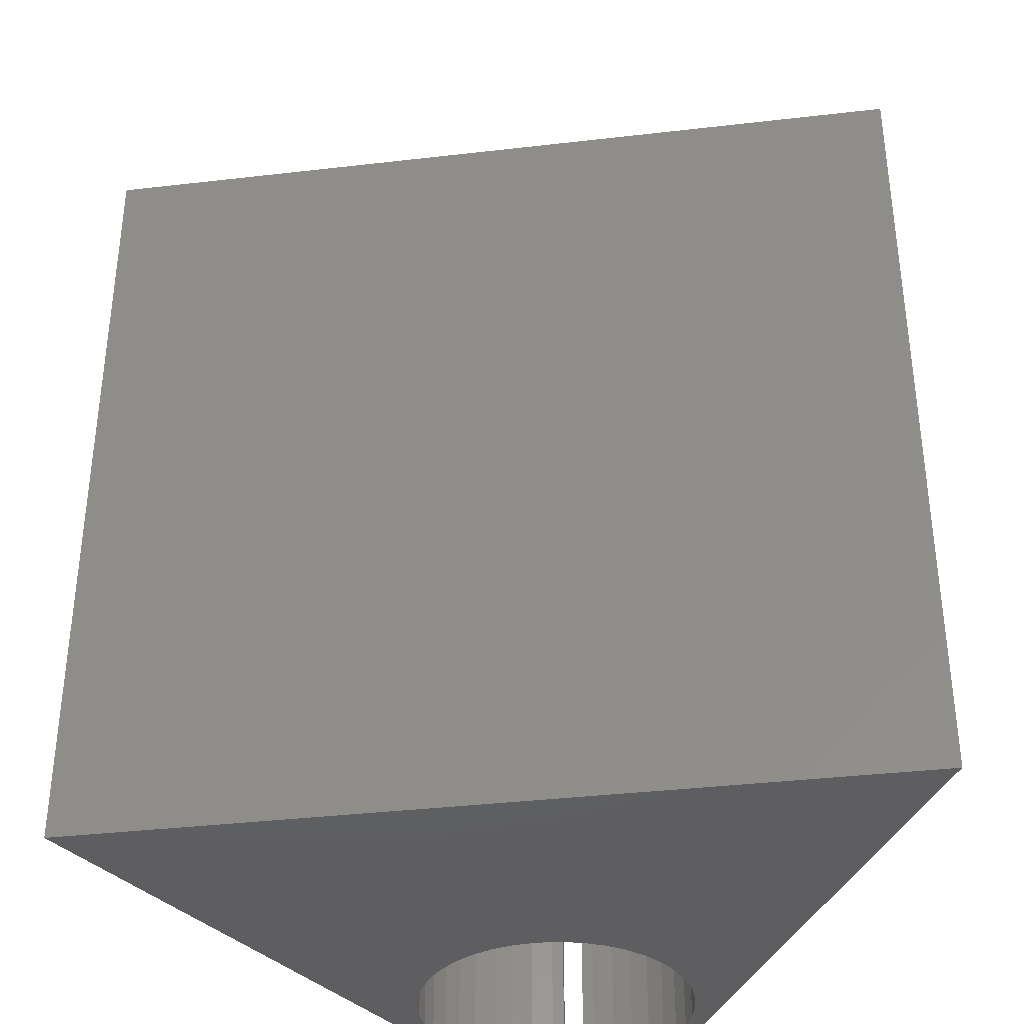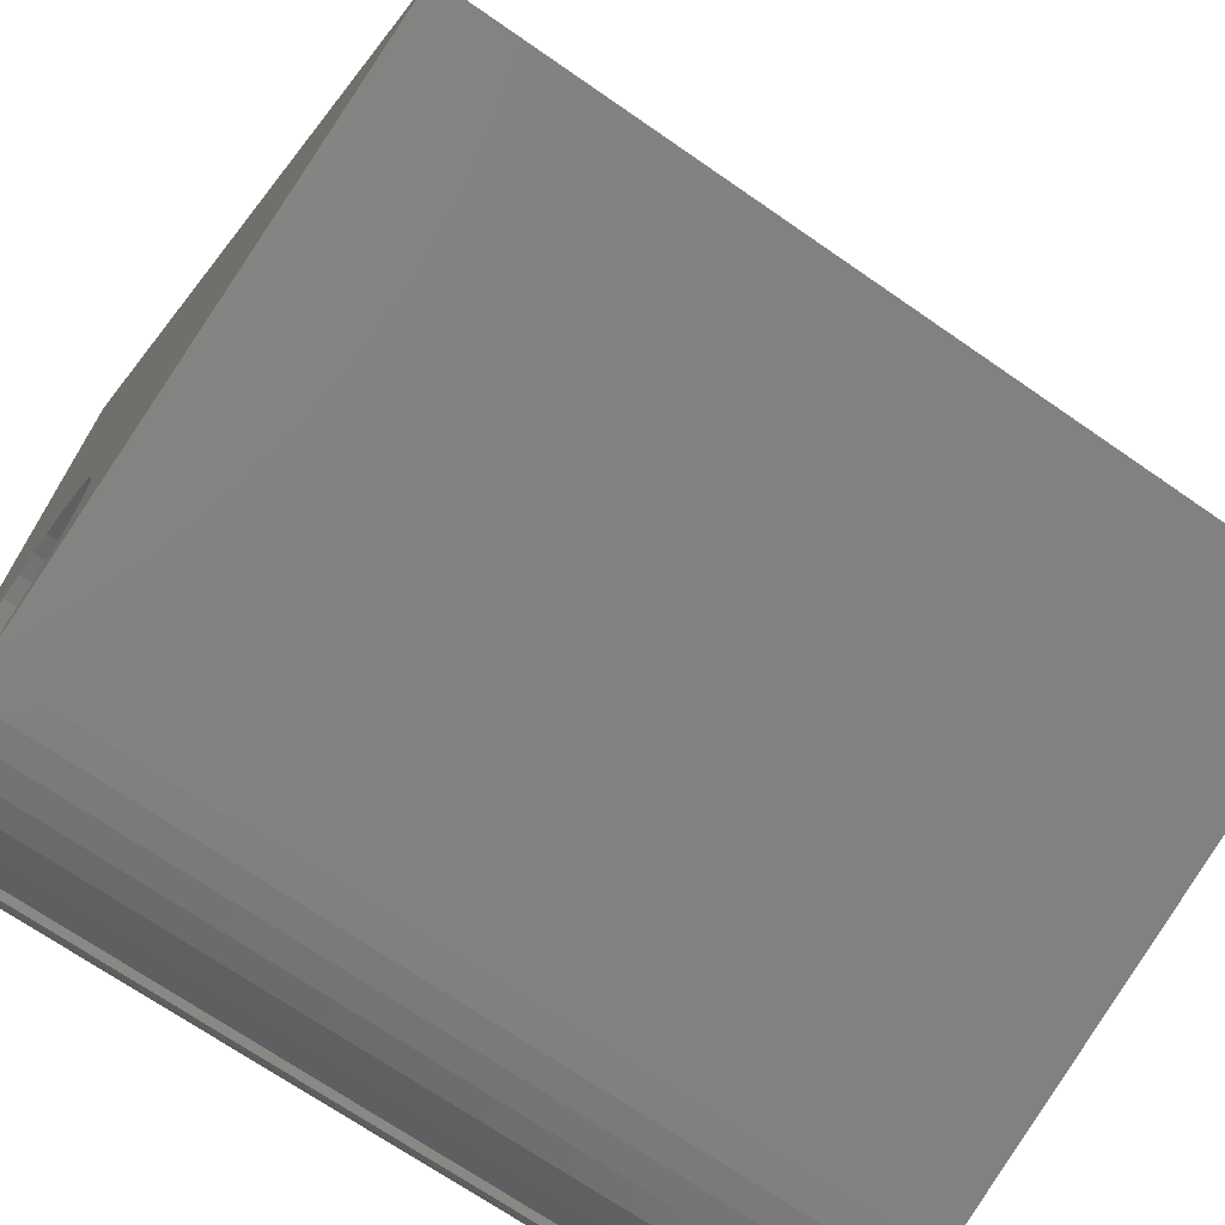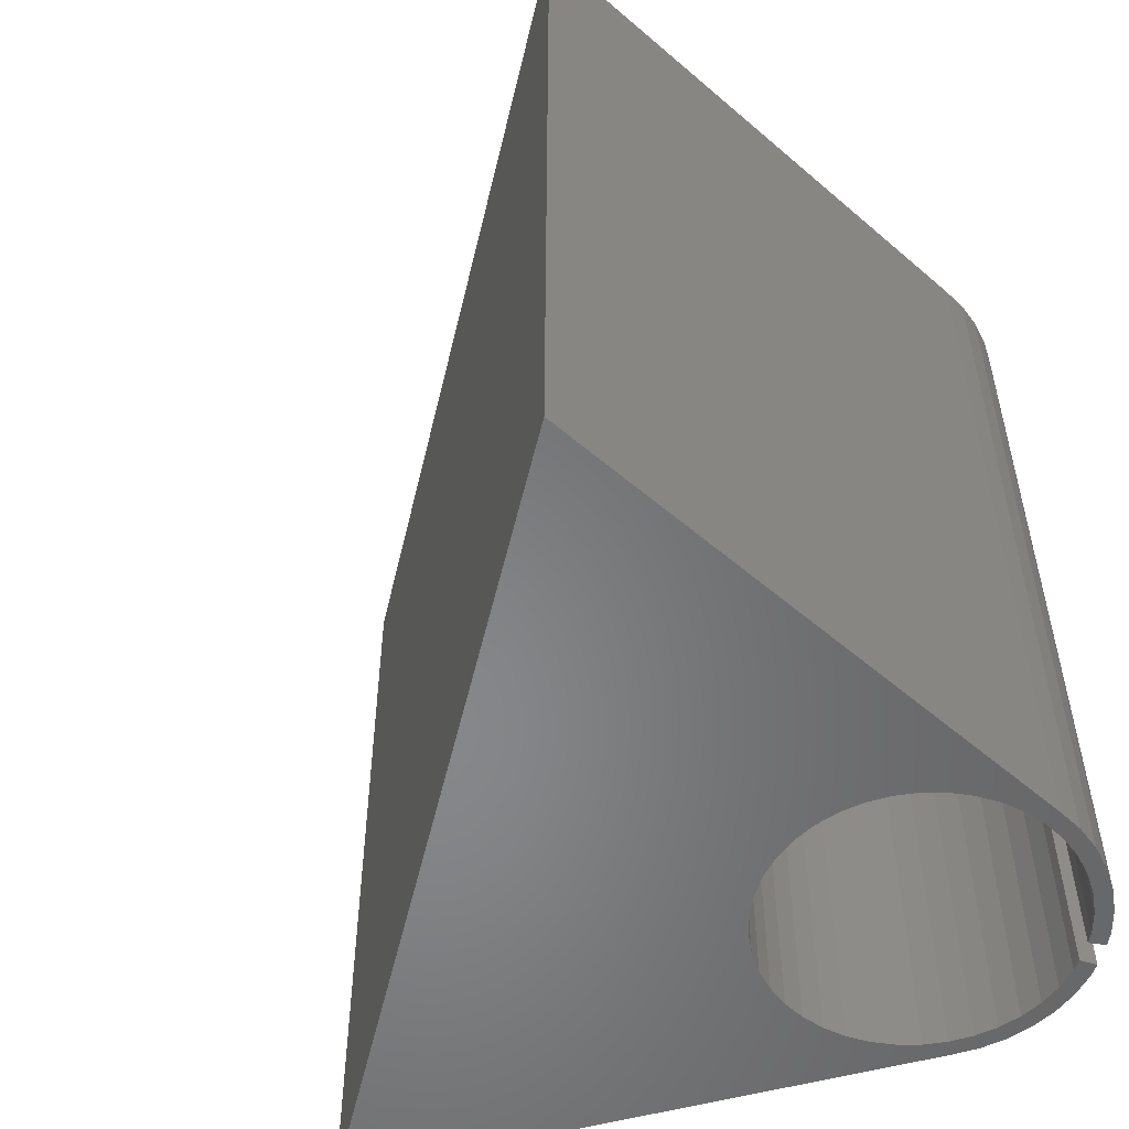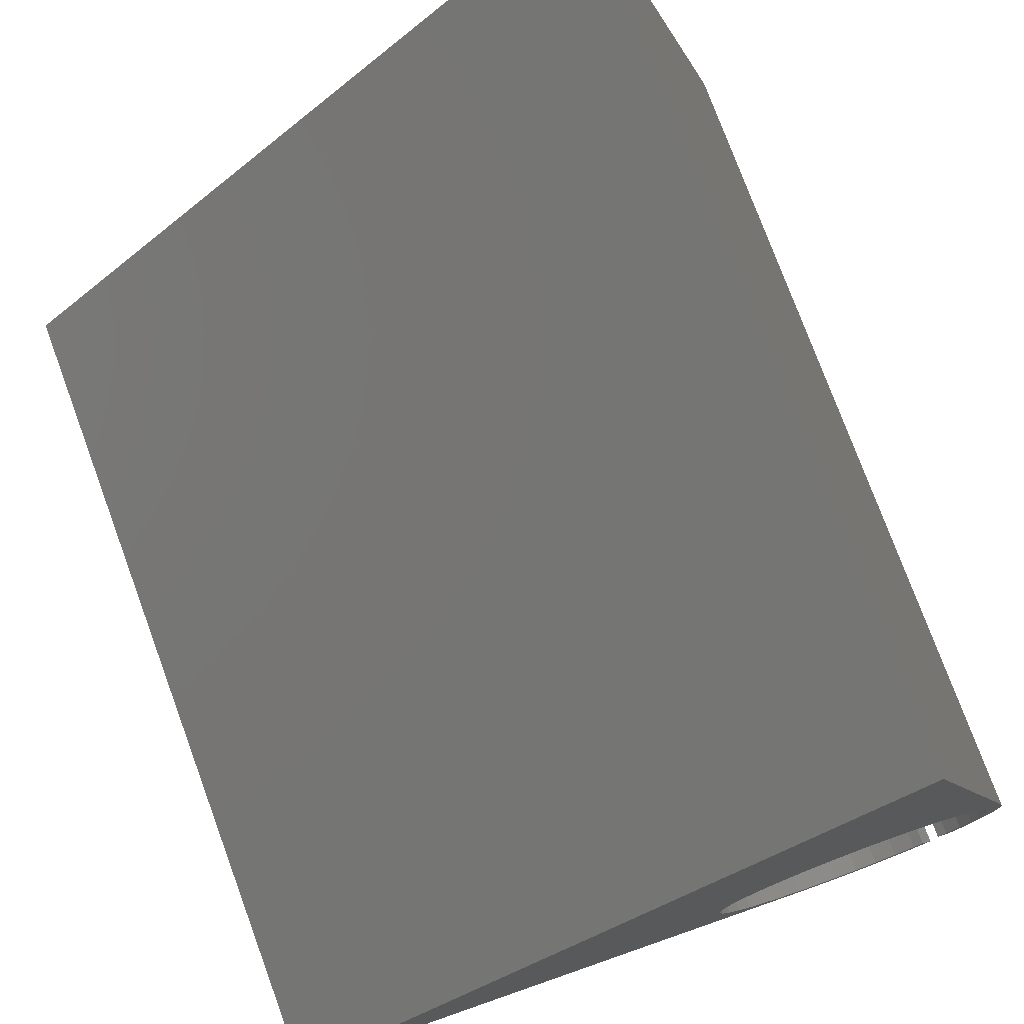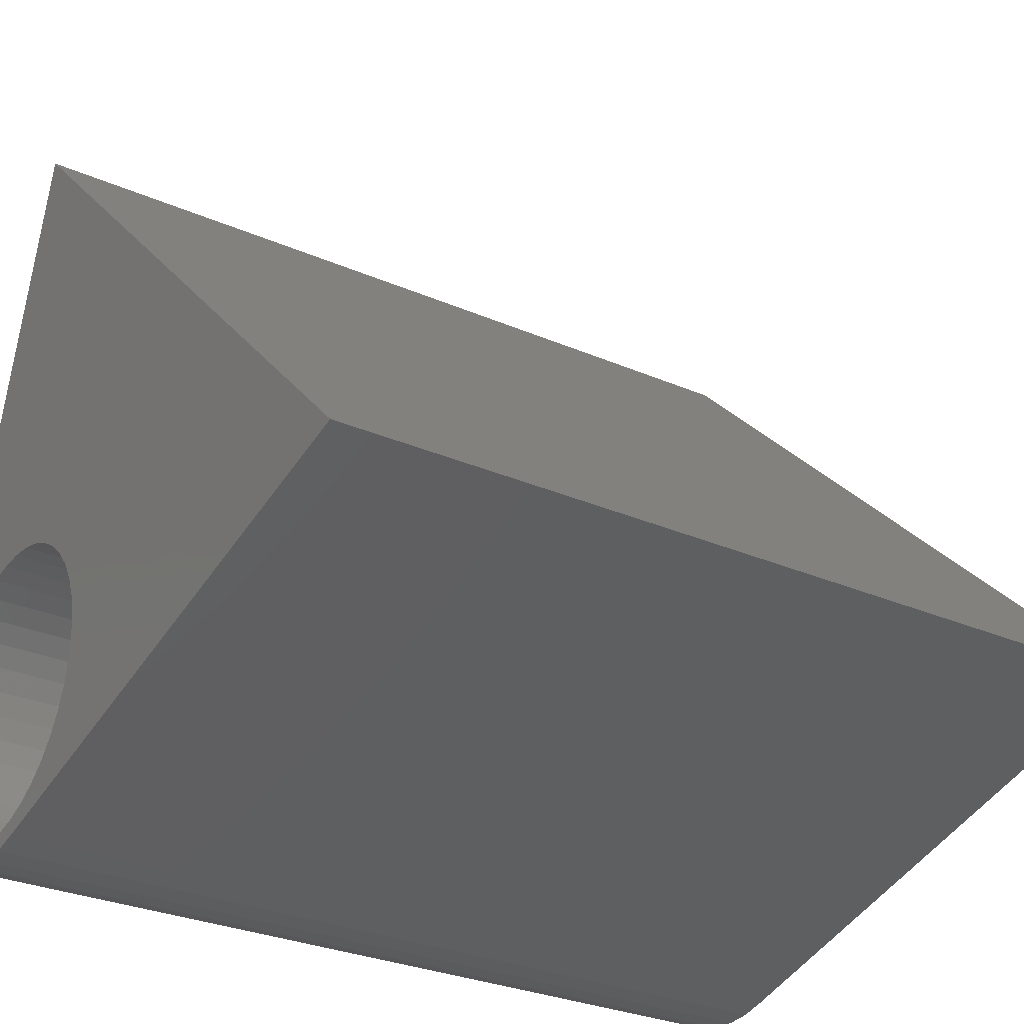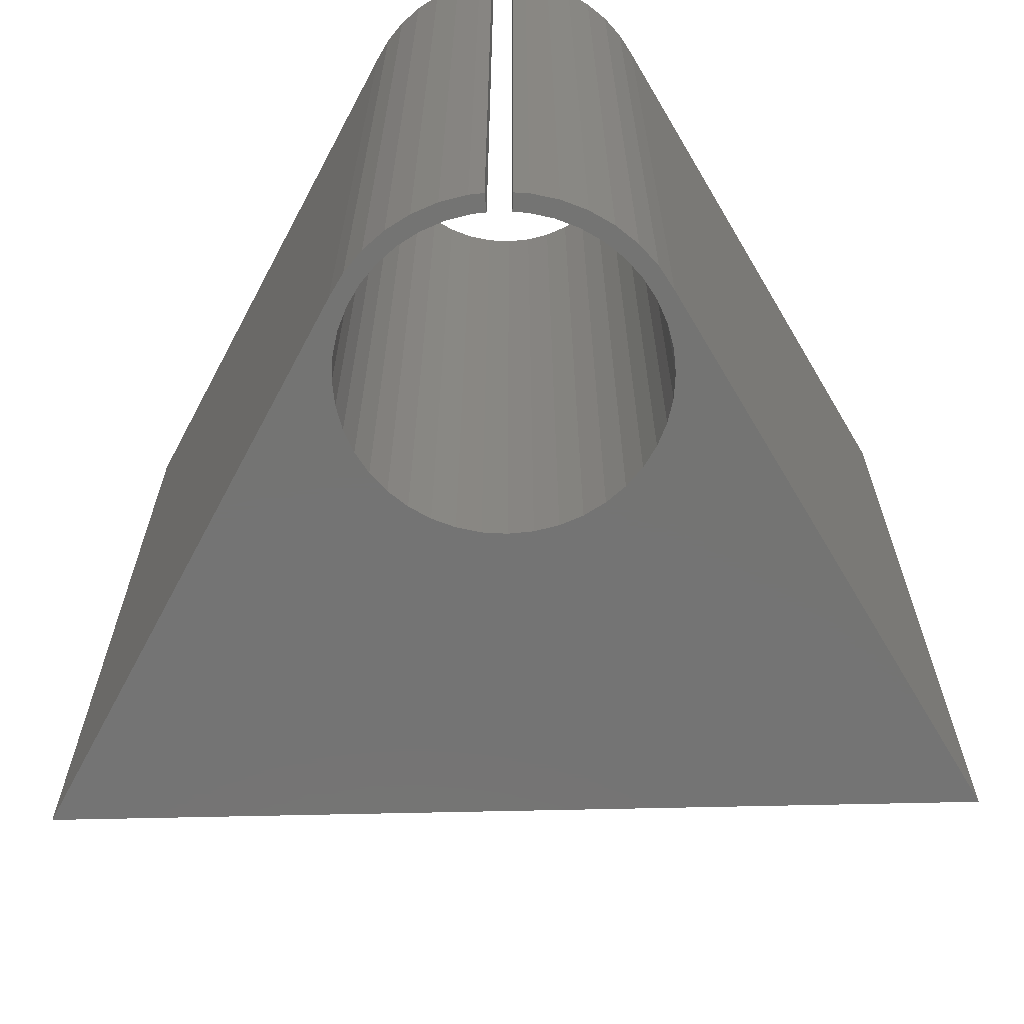
<metadata>
{"format":"stl","ext":"stl","renderer":"f3d","projection":"perspective","resolution":1024,"background":"white","views":[{"elev":-36.8,"azim":143.6,"up":"+Z"},{"elev":-69.6,"azim":55.2,"up":"+Y"},{"elev":-53.9,"azim":-148.2,"up":"+Z"},{"elev":76.2,"azim":159.8,"up":"+Y"},{"elev":-28.6,"azim":56.5,"up":"+Y"},{"elev":-66.2,"azim":-43.7,"up":"+Z"}]}
</metadata>
<code>
# stl→obj: 118 verts, 232 faces
v 6.013 -18.51 0
v 7.927 -15.56 0
v 10.26 -14.13 0
v -17.25 2.731 0
v -18.51 6.013 0
v -16.61 5.395 0
v -14.13 10.26 0
v -15.56 7.927 0
v -17.25 -2.731 0
v -16.61 -5.395 0
v -18.51 -6.013 0
v -14.13 -10.26 0
v -14.68 -12.68 0
v -15.74 -11.44 0
v -15.56 -7.927 0
v -17.46 0 0
v -19.22 -3.044 0
v -12.68 -14.68 0
v -10.26 -14.13 0
v -11.44 -15.74 0
v -13.17 -11.38 0
v 2.731 -17.25 0
v 5.395 -16.61 0
v -8.835 -17.34 0
v -7.927 -15.56 0
v -19.46 0 0
v -17.34 -8.835 0
v -19.22 3.044 0
v -12.35 12.35 0
v 0 71.84 0
v -10.26 14.13 0
v -7.927 15.56 0
v -5.395 16.61 0
v -2.731 17.25 0
v 0 17.46 0
v 2.731 17.25 0
v 5.395 16.61 0
v 7.927 15.56 0
v 10.26 14.13 0
v 12.35 12.35 0
v 71.84 0 0
v 14.13 10.26 0
v 15.56 7.927 0
v 16.61 5.395 0
v 17.25 2.731 0
v 17.46 0 0
v 17.25 -2.731 0
v 16.61 -5.395 0
v 15.56 -7.927 0
v 14.13 -10.26 0
v 12.35 -12.35 0
v 3.044 -19.22 0
v 0 -17.46 0
v 0 -19.46 0
v -3.044 -19.22 0
v -2.731 -17.25 0
v -6.013 -18.51 0
v -5.395 -16.61 0
v -11.38 -13.17 0
v 10.26 -14.13 100
v 7.927 -15.56 100
v 6.013 -18.51 100
v -16.61 5.395 100
v -18.51 6.013 100
v -17.25 2.731 100
v -15.56 7.927 100
v -14.13 10.26 100
v -18.51 -6.013 100
v -16.61 -5.395 100
v -17.25 -2.731 100
v -15.74 -11.44 100
v -14.68 -12.68 100
v -14.13 -10.26 100
v -15.56 -7.927 100
v -19.22 -3.044 100
v -17.46 0 100
v -11.44 -15.74 100
v -10.26 -14.13 100
v -12.68 -14.68 100
v -13.17 -11.38 100
v 5.395 -16.61 100
v 2.731 -17.25 100
v -7.927 -15.56 100
v -8.835 -17.34 100
v -19.46 0 100
v -17.34 -8.835 100
v -19.22 3.044 100
v -12.35 12.35 100
v 0 71.84 100
v -10.26 14.13 100
v -7.927 15.56 100
v -5.395 16.61 100
v -2.731 17.25 100
v 0 17.46 100
v 2.731 17.25 100
v 5.395 16.61 100
v 7.927 15.56 100
v 10.26 14.13 100
v 12.35 12.35 100
v 71.84 0 100
v 14.13 10.26 100
v 15.56 7.927 100
v 16.61 5.395 100
v 17.25 2.731 100
v 17.46 0 100
v 17.25 -2.731 100
v 16.61 -5.395 100
v 15.56 -7.927 100
v 14.13 -10.26 100
v 12.35 -12.35 100
v 3.044 -19.22 100
v 0 -17.46 100
v 0 -19.46 100
v -2.731 -17.25 100
v -3.044 -19.22 100
v -5.395 -16.61 100
v -6.013 -18.51 100
v -11.38 -13.17 100
f 1 2 3
f 4 5 6
f 5 7 8
f 9 10 11
f 12 13 14
f 15 12 14
f 16 9 17
f 18 19 20
f 21 13 12
f 22 23 1
f 24 20 25
f 26 16 17
f 15 27 10
f 14 27 15
f 10 27 11
f 9 11 17
f 26 28 16
f 16 28 4
f 4 28 5
f 6 5 8
f 5 29 7
f 5 30 29
f 29 30 31
f 31 30 32
f 32 30 33
f 33 30 34
f 34 30 35
f 35 30 36
f 36 30 37
f 37 30 38
f 38 30 39
f 39 30 40
f 40 30 41
f 42 40 41
f 43 42 41
f 44 43 41
f 45 44 41
f 46 45 41
f 47 46 41
f 48 47 41
f 49 48 41
f 50 49 41
f 1 51 41
f 51 50 41
f 1 3 51
f 23 2 1
f 22 1 52
f 53 22 52
f 54 53 52
f 55 56 53
f 57 58 56
f 19 25 20
f 59 19 18
f 58 24 25
f 58 57 24
f 56 55 57
f 53 54 55
f 60 61 62
f 63 64 65
f 66 67 64
f 68 69 70
f 71 72 73
f 71 73 74
f 75 70 76
f 77 78 79
f 73 72 80
f 62 81 82
f 83 77 84
f 75 76 85
f 69 86 74
f 74 86 71
f 68 86 69
f 75 68 70
f 76 87 85
f 65 87 76
f 64 87 65
f 66 64 63
f 67 88 64
f 88 89 64
f 90 89 88
f 91 89 90
f 92 89 91
f 93 89 92
f 94 89 93
f 95 89 94
f 96 89 95
f 97 89 96
f 98 89 97
f 99 89 98
f 100 89 99
f 100 99 101
f 100 101 102
f 100 102 103
f 100 103 104
f 100 104 105
f 100 105 106
f 100 106 107
f 100 107 108
f 100 108 109
f 100 110 62
f 100 109 110
f 110 60 62
f 62 61 81
f 111 62 82
f 111 82 112
f 111 112 113
f 112 114 115
f 114 116 117
f 77 83 78
f 79 78 118
f 83 84 116
f 84 117 116
f 117 115 114
f 115 113 112
f 1 111 52
f 1 62 111
f 41 62 1
f 41 100 62
f 30 100 41
f 30 89 100
f 5 89 30
f 5 64 89
f 28 64 5
f 28 87 64
f 26 87 28
f 26 85 87
f 17 85 26
f 17 75 85
f 11 75 17
f 11 68 75
f 27 68 11
f 27 86 68
f 14 86 27
f 14 71 86
f 13 71 14
f 13 72 71
f 21 72 13
f 21 80 72
f 12 80 21
f 12 73 80
f 15 73 12
f 15 74 73
f 10 74 15
f 10 69 74
f 9 69 10
f 9 70 69
f 16 70 9
f 16 76 70
f 4 76 16
f 4 65 76
f 6 65 4
f 6 63 65
f 8 63 6
f 8 66 63
f 7 66 8
f 7 67 66
f 29 67 7
f 29 88 67
f 31 88 29
f 31 90 88
f 32 90 31
f 32 91 90
f 33 91 32
f 33 92 91
f 34 92 33
f 34 93 92
f 35 93 34
f 35 94 93
f 36 94 35
f 36 95 94
f 37 95 36
f 37 96 95
f 38 96 37
f 38 97 96
f 39 97 38
f 39 98 97
f 40 98 39
f 40 99 98
f 42 99 40
f 42 101 99
f 43 101 42
f 43 102 101
f 44 102 43
f 44 103 102
f 45 103 44
f 45 104 103
f 46 104 45
f 46 105 104
f 47 105 46
f 47 106 105
f 48 106 47
f 48 107 106
f 49 107 48
f 49 108 107
f 50 108 49
f 50 109 108
f 51 109 50
f 51 110 109
f 3 110 51
f 3 60 110
f 2 60 3
f 2 61 60
f 23 61 2
f 23 81 61
f 22 81 23
f 22 82 81
f 53 82 22
f 53 112 82
f 56 112 53
f 56 114 112
f 58 114 56
f 58 116 114
f 25 116 58
f 25 83 116
f 19 83 25
f 19 78 83
f 59 78 19
f 59 118 78
f 18 118 59
f 18 79 118
f 20 79 18
f 20 77 79
f 24 77 20
f 24 84 77
f 57 84 24
f 57 117 84
f 55 117 57
f 55 115 117
f 54 115 55
f 54 113 115
f 52 113 54
f 52 111 113

</code>
